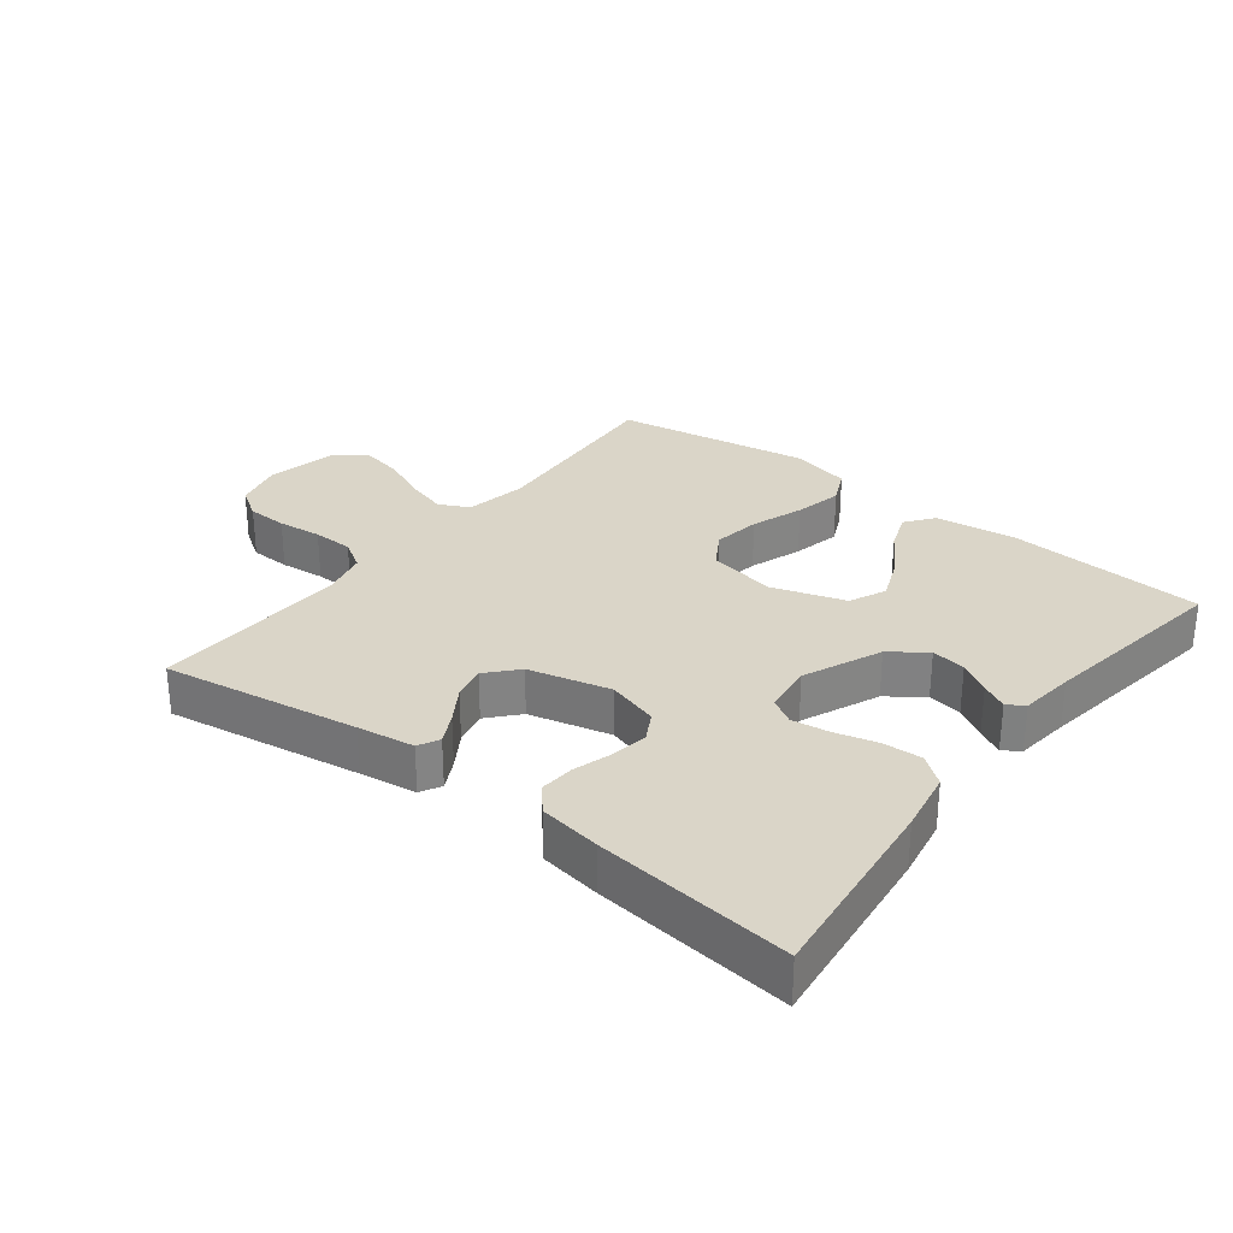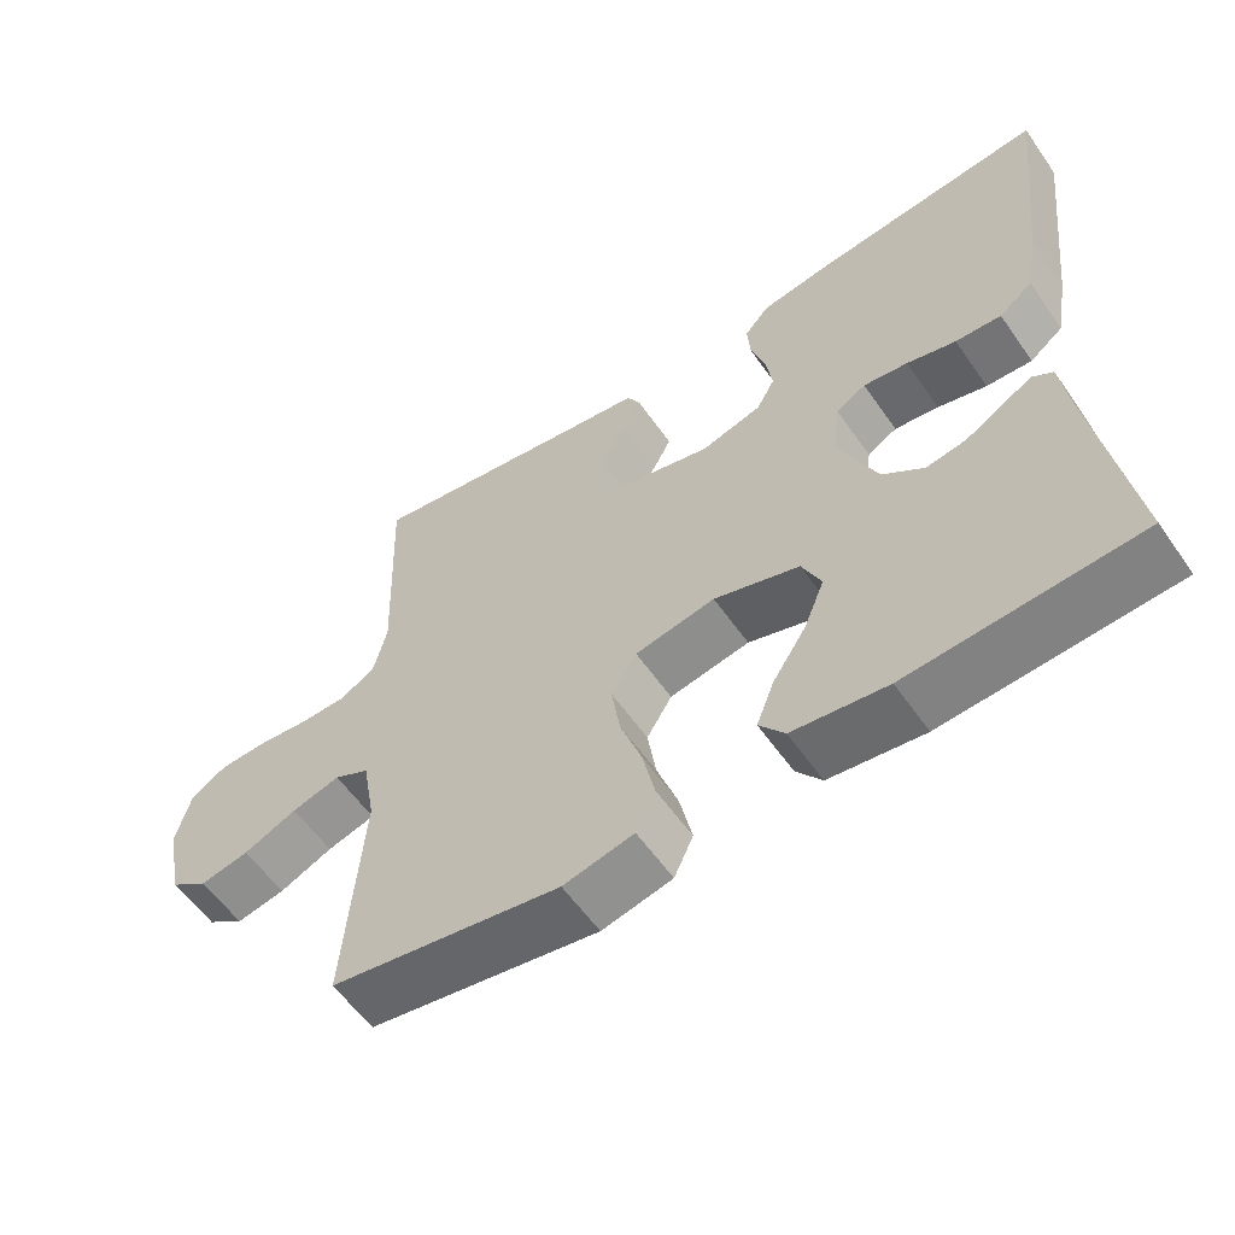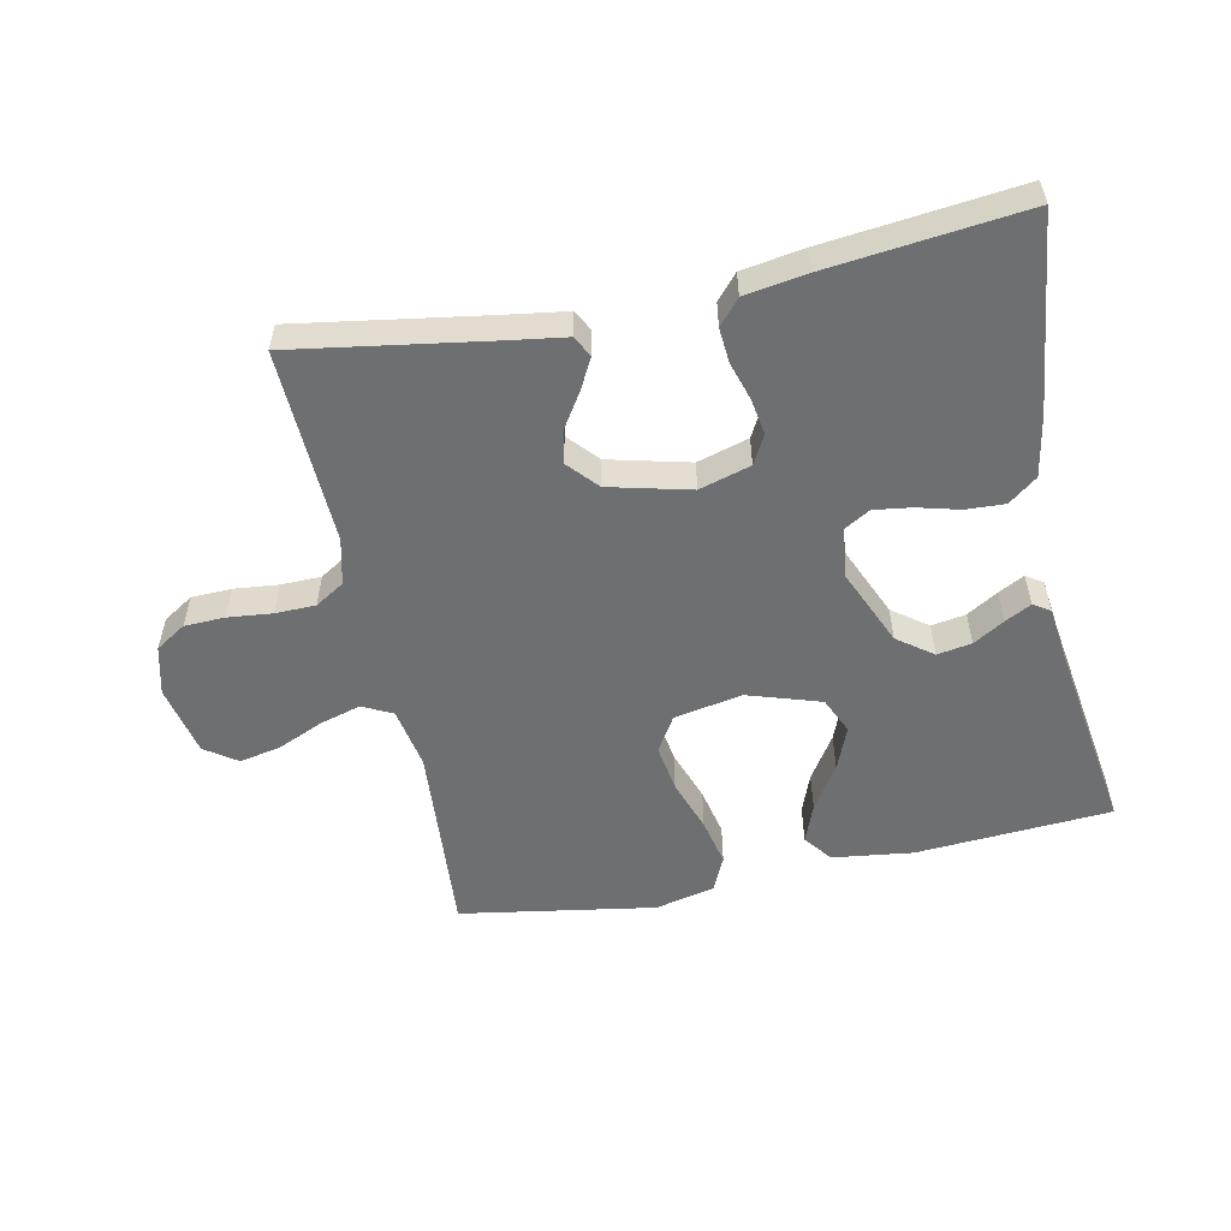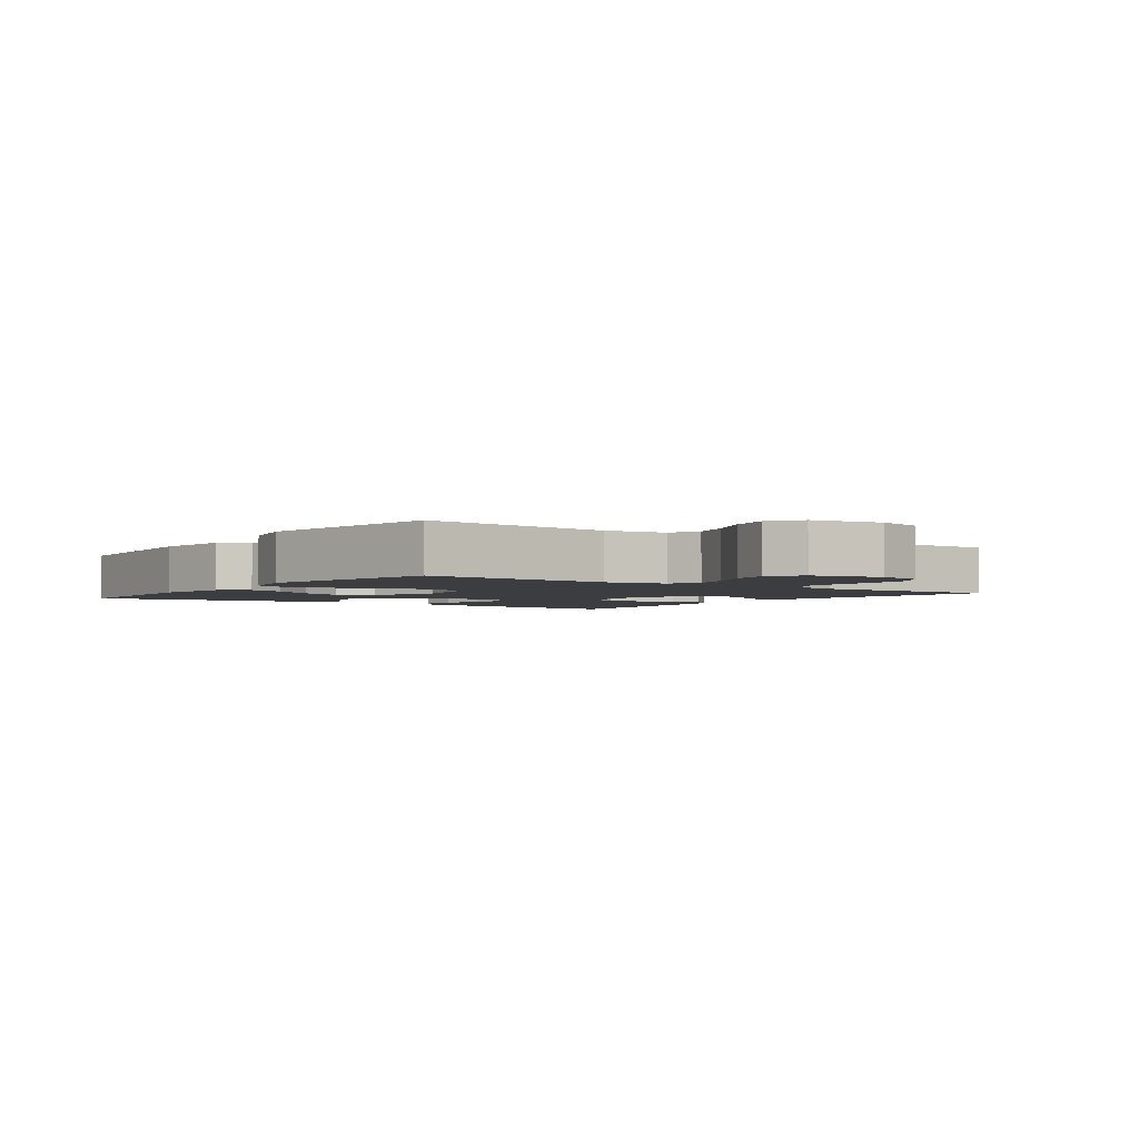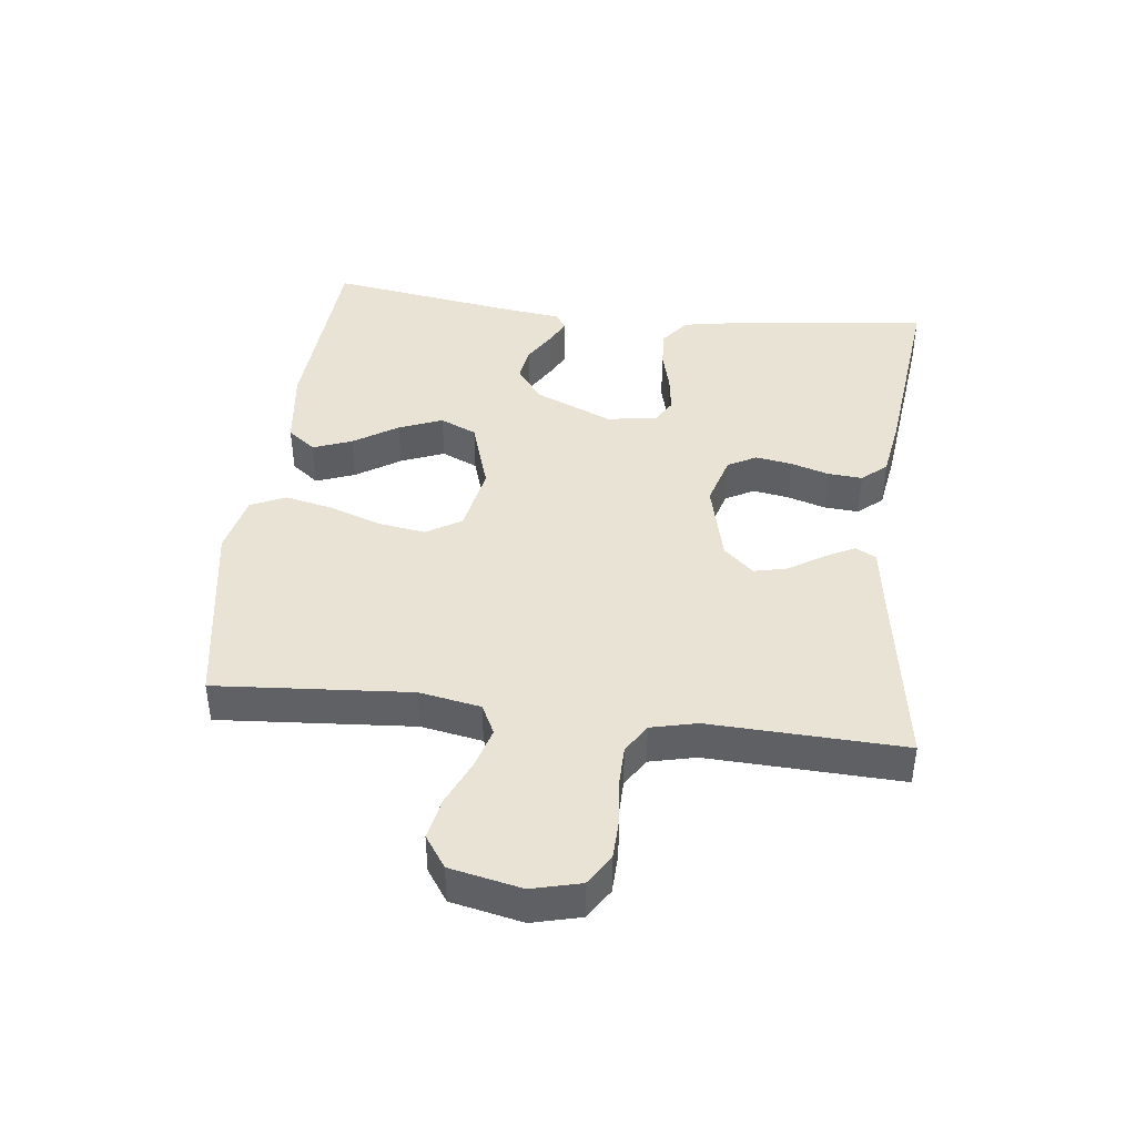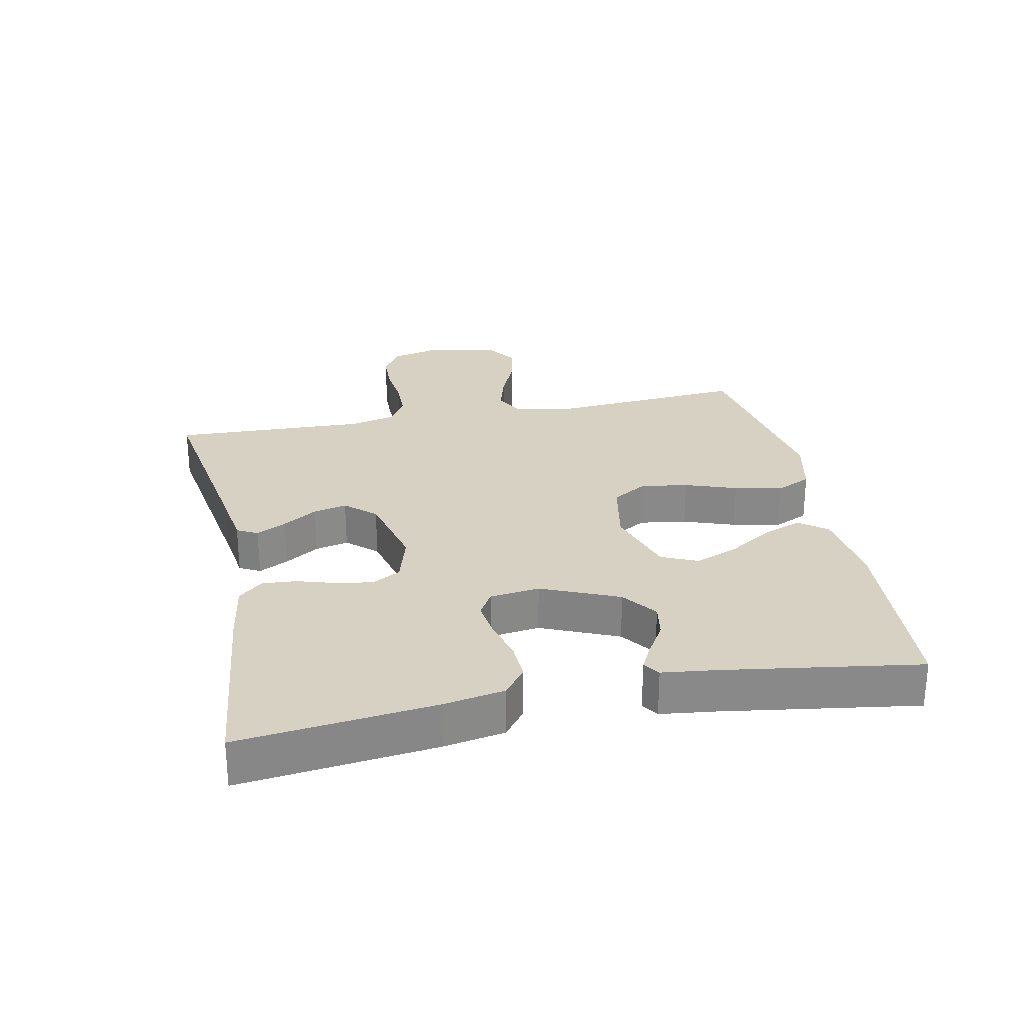
<metadata>
{"format":"obj","ext":"obj","renderer":"f3d","projection":"perspective","resolution":1024,"background":"white","views":[{"elev":29.4,"azim":37.9,"up":"+Y"},{"elev":-58.2,"azim":34.7,"up":"+Z"},{"elev":-54.5,"azim":11.8,"up":"+Y"},{"elev":-2.8,"azim":-125.8,"up":"+Y"},{"elev":42.3,"azim":-83.1,"up":"+Y"},{"elev":27.1,"azim":78.5,"up":"+Y"}]}
</metadata>
<code>
v -0.5 0.07 0.5
v -0.2 0.07 0.452
v -0.113 0.07 0.439
v -0.096 0.07 0.407
v -0.12 0.07 0.361
v -0.154 0.07 0.308
v -0.166 0.07 0.256
v -0.125 0.07 0.21
v 0 0.07 0.179
v 0.079 0.07 0.202
v 0.103 0.07 0.246
v 0.094 0.07 0.302
v 0.076 0.07 0.361
v 0.072 0.07 0.414
v 0.105 0.07 0.452
v 0.2 0.07 0.467
v 0.5 0.07 0.5
v 0.465 0.07 0.2
v 0.448 0.07 0.106
v 0.404 0.07 0.072
v 0.344 0.07 0.075
v 0.28 0.07 0.092
v 0.222 0.07 0.1
v 0.183 0.07 0.077
v 0.173 0.07 0
v 0.224 0.07 -0.119
v 0.278 0.07 -0.159
v 0.331 0.07 -0.15
v 0.379 0.07 -0.121
v 0.419 0.07 -0.1
v 0.445 0.07 -0.117
v 0.455 0.07 -0.2
v 0.5 0.07 -0.5
v 0.2 0.07 -0.52
v 0.076 0.07 -0.504
v 0.043 0.07 -0.461
v 0.066 0.07 -0.401
v 0.11 0.07 -0.333
v 0.137 0.07 -0.266
v 0.112 0.07 -0.21
v 0 0.07 -0.174
v -0.105 0.07 -0.194
v -0.138 0.07 -0.248
v -0.127 0.07 -0.321
v -0.099 0.07 -0.401
v -0.083 0.07 -0.475
v -0.108 0.07 -0.529
v -0.2 0.07 -0.55
v -0.5 0.07 -0.5
v -0.477 0.07 -0.2
v -0.494 0.07 -0.105
v -0.54 0.07 -0.082
v -0.603 0.07 -0.1
v -0.673 0.07 -0.131
v -0.737 0.07 -0.144
v -0.786 0.07 -0.11
v -0.809 0.07 0
v -0.79 0.07 0.075
v -0.743 0.07 0.105
v -0.681 0.07 0.107
v -0.613 0.07 0.1
v -0.551 0.07 0.101
v -0.506 0.07 0.129
v -0.489 0.07 0.2
v -0.5 0 0.5
v -0.2 0 0.452
v -0.113 0 0.439
v -0.096 0 0.407
v -0.12 0 0.361
v -0.154 0 0.308
v -0.166 0 0.256
v -0.125 0 0.21
v 0 0 0.179
v 0.079 0 0.202
v 0.103 0 0.246
v 0.094 0 0.302
v 0.076 0 0.361
v 0.072 0 0.414
v 0.105 0 0.452
v 0.2 0 0.467
v 0.5 0 0.5
v 0.465 0 0.2
v 0.448 0 0.106
v 0.404 0 0.072
v 0.344 0 0.075
v 0.28 0 0.092
v 0.222 0 0.1
v 0.183 0 0.077
v 0.173 0 0
v 0.224 0 -0.119
v 0.278 0 -0.159
v 0.331 0 -0.15
v 0.379 0 -0.121
v 0.419 0 -0.1
v 0.445 0 -0.117
v 0.455 0 -0.2
v 0.5 0 -0.5
v 0.2 0 -0.52
v 0.076 0 -0.504
v 0.043 0 -0.461
v 0.066 0 -0.401
v 0.11 0 -0.333
v 0.137 0 -0.266
v 0.112 0 -0.21
v 0 0 -0.174
v -0.105 0 -0.194
v -0.138 0 -0.248
v -0.127 0 -0.321
v -0.099 0 -0.401
v -0.083 0 -0.475
v -0.108 0 -0.529
v -0.2 0 -0.55
v -0.5 0 -0.5
v -0.477 0 -0.2
v -0.494 0 -0.105
v -0.54 0 -0.082
v -0.603 0 -0.1
v -0.673 0 -0.131
v -0.737 0 -0.144
v -0.786 0 -0.11
v -0.809 0 0
v -0.79 0 0.075
v -0.743 0 0.105
v -0.681 0 0.107
v -0.613 0 0.1
v -0.551 0 0.101
v -0.506 0 0.129
v -0.489 0 0.2
f 59 60 61
f 58 59 61
f 57 58 61
f 56 57 61
f 55 56 61
f 54 55 61
f 53 54 61
f 52 53 61 62
f 51 52 62 63
f 48 49 50
f 47 48 50
f 46 47 50
f 45 46 50
f 44 45 50
f 51 63 64
f 50 51 64
f 44 50 64
f 43 44 64
f 36 37 38
f 35 36 38
f 34 35 38
f 33 34 38
f 32 33 38
f 31 32 38
f 30 31 38
f 29 30 38
f 28 29 38
f 27 28 38 39
f 26 27 39 40
f 20 21 22
f 19 20 22
f 18 19 22
f 17 18 22
f 16 17 22
f 15 16 22
f 14 15 22
f 13 14 22
f 12 13 22
f 11 12 22 23
f 10 11 23 24
f 4 5 6
f 3 4 6
f 2 3 6
f 2 6 7
f 1 2 7
f 64 1 7
f 43 64 7
f 42 43 7
f 25 26 40 41
f 25 41 42
f 24 25 42
f 10 24 42
f 9 10 42
f 42 7 8
f 8 9 42
f 125 124 123
f 125 123 122
f 125 122 121
f 125 121 120
f 125 120 119
f 125 119 118
f 125 118 117
f 126 125 117 116
f 127 126 116 115
f 114 113 112
f 114 112 111
f 114 111 110
f 114 110 109
f 114 109 108
f 128 127 115
f 128 115 114
f 128 114 108
f 128 108 107
f 102 101 100
f 102 100 99
f 102 99 98
f 102 98 97
f 102 97 96
f 102 96 95
f 102 95 94
f 102 94 93
f 102 93 92
f 103 102 92 91
f 104 103 91 90
f 86 85 84
f 86 84 83
f 86 83 82
f 86 82 81
f 86 81 80
f 86 80 79
f 86 79 78
f 86 78 77
f 86 77 76
f 87 86 76 75
f 88 87 75 74
f 70 69 68
f 70 68 67
f 70 67 66
f 71 70 66
f 71 66 65
f 71 65 128
f 71 128 107
f 71 107 106
f 105 104 90 89
f 106 105 89
f 106 89 88
f 106 88 74
f 106 74 73
f 72 71 106
f 106 73 72
f 1 65 66 2
f 2 66 67 3
f 3 67 68 4
f 4 68 69 5
f 5 69 70 6
f 6 70 71 7
f 7 71 72 8
f 8 72 73 9
f 9 73 74 10
f 10 74 75 11
f 11 75 76 12
f 12 76 77 13
f 13 77 78 14
f 14 78 79 15
f 15 79 80 16
f 16 80 81 17
f 17 81 82 18
f 18 82 83 19
f 19 83 84 20
f 20 84 85 21
f 21 85 86 22
f 22 86 87 23
f 23 87 88 24
f 24 88 89 25
f 25 89 90 26
f 26 90 91 27
f 27 91 92 28
f 28 92 93 29
f 29 93 94 30
f 30 94 95 31
f 31 95 96 32
f 32 96 97 33
f 33 97 98 34
f 34 98 99 35
f 35 99 100 36
f 36 100 101 37
f 37 101 102 38
f 38 102 103 39
f 39 103 104 40
f 40 104 105 41
f 41 105 106 42
f 42 106 107 43
f 43 107 108 44
f 44 108 109 45
f 45 109 110 46
f 46 110 111 47
f 47 111 112 48
f 48 112 113 49
f 49 113 114 50
f 50 114 115 51
f 51 115 116 52
f 52 116 117 53
f 53 117 118 54
f 54 118 119 55
f 55 119 120 56
f 56 120 121 57
f 57 121 122 58
f 58 122 123 59
f 59 123 124 60
f 60 124 125 61
f 61 125 126 62
f 62 126 127 63
f 63 127 128 64
f 64 128 65 1

</code>
